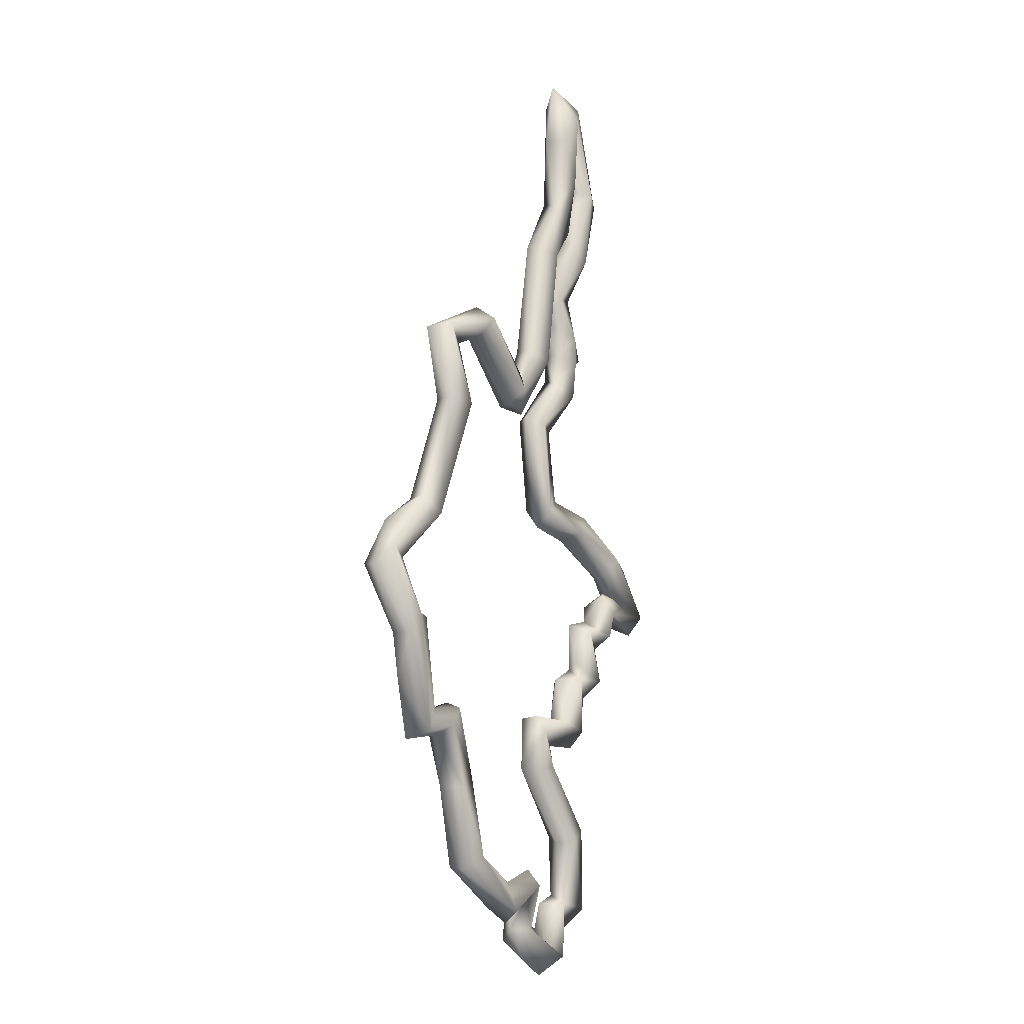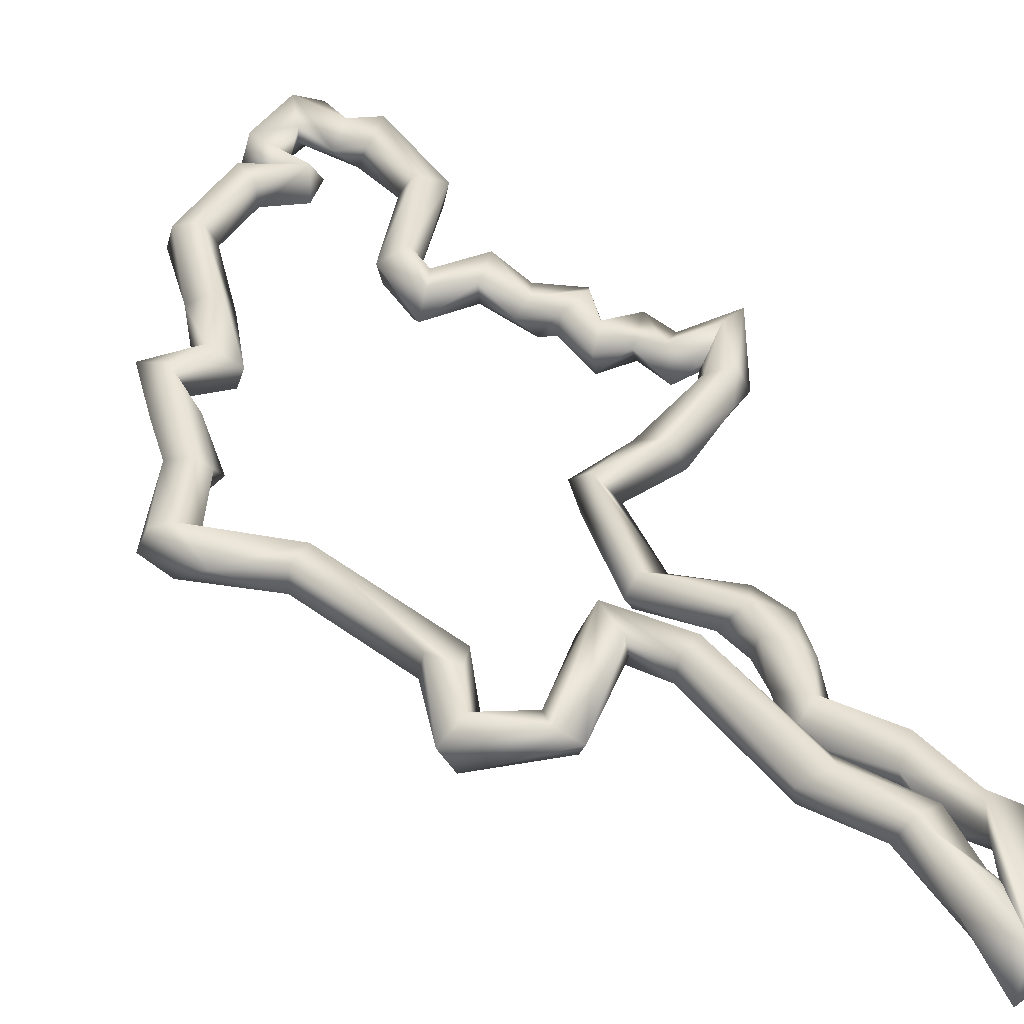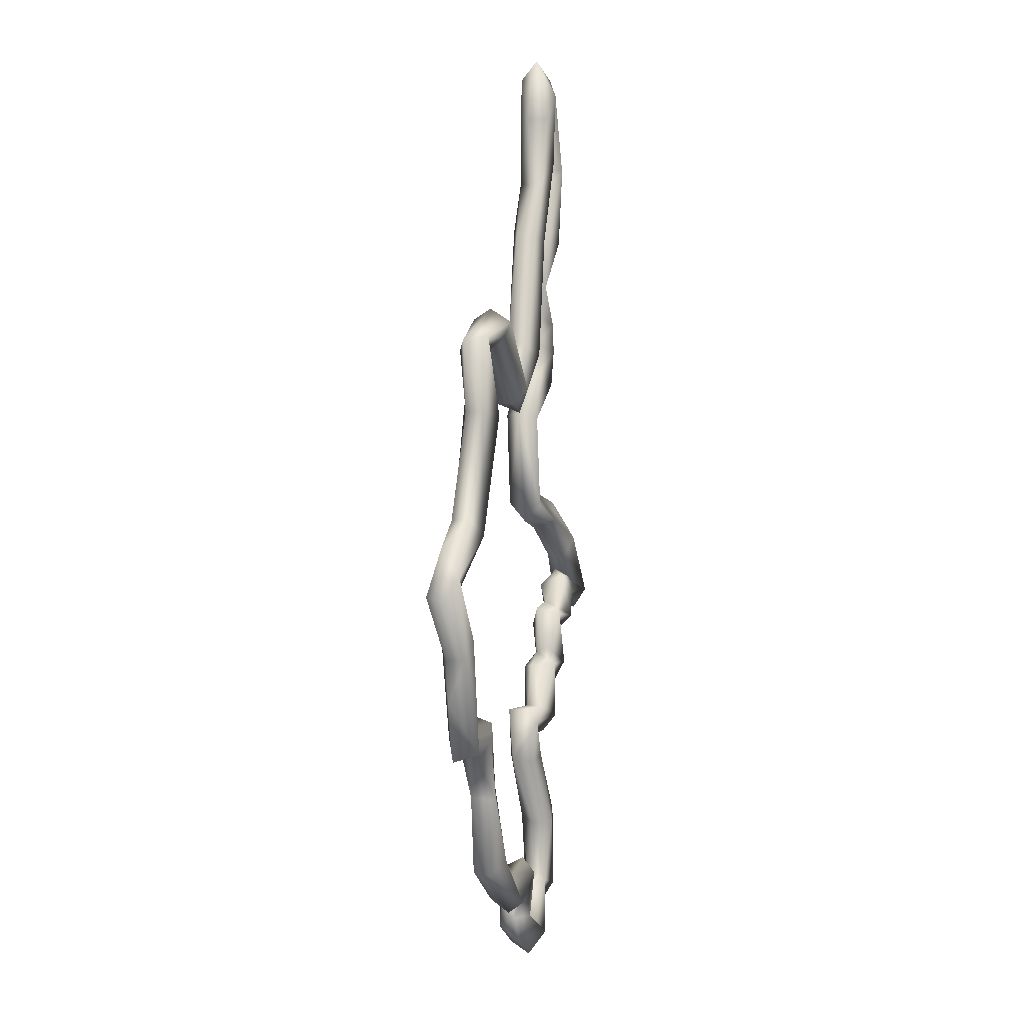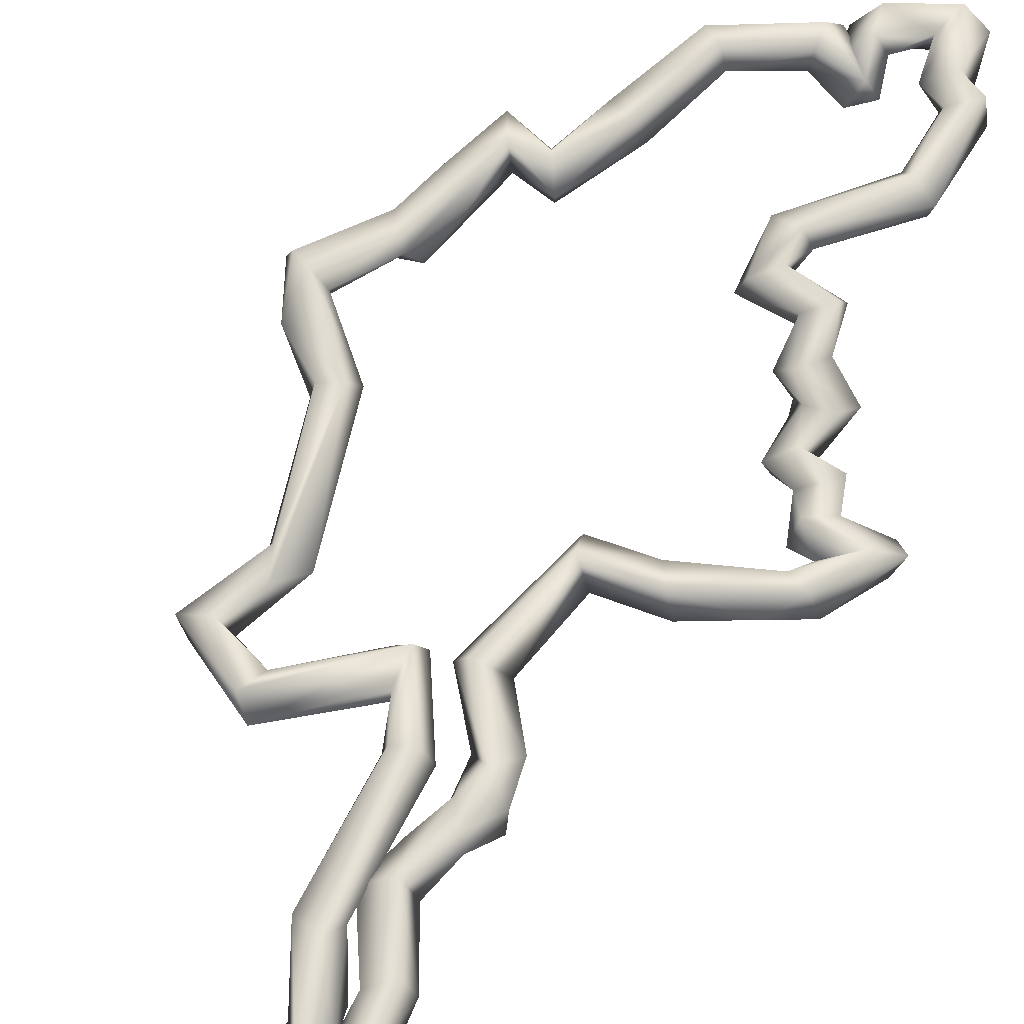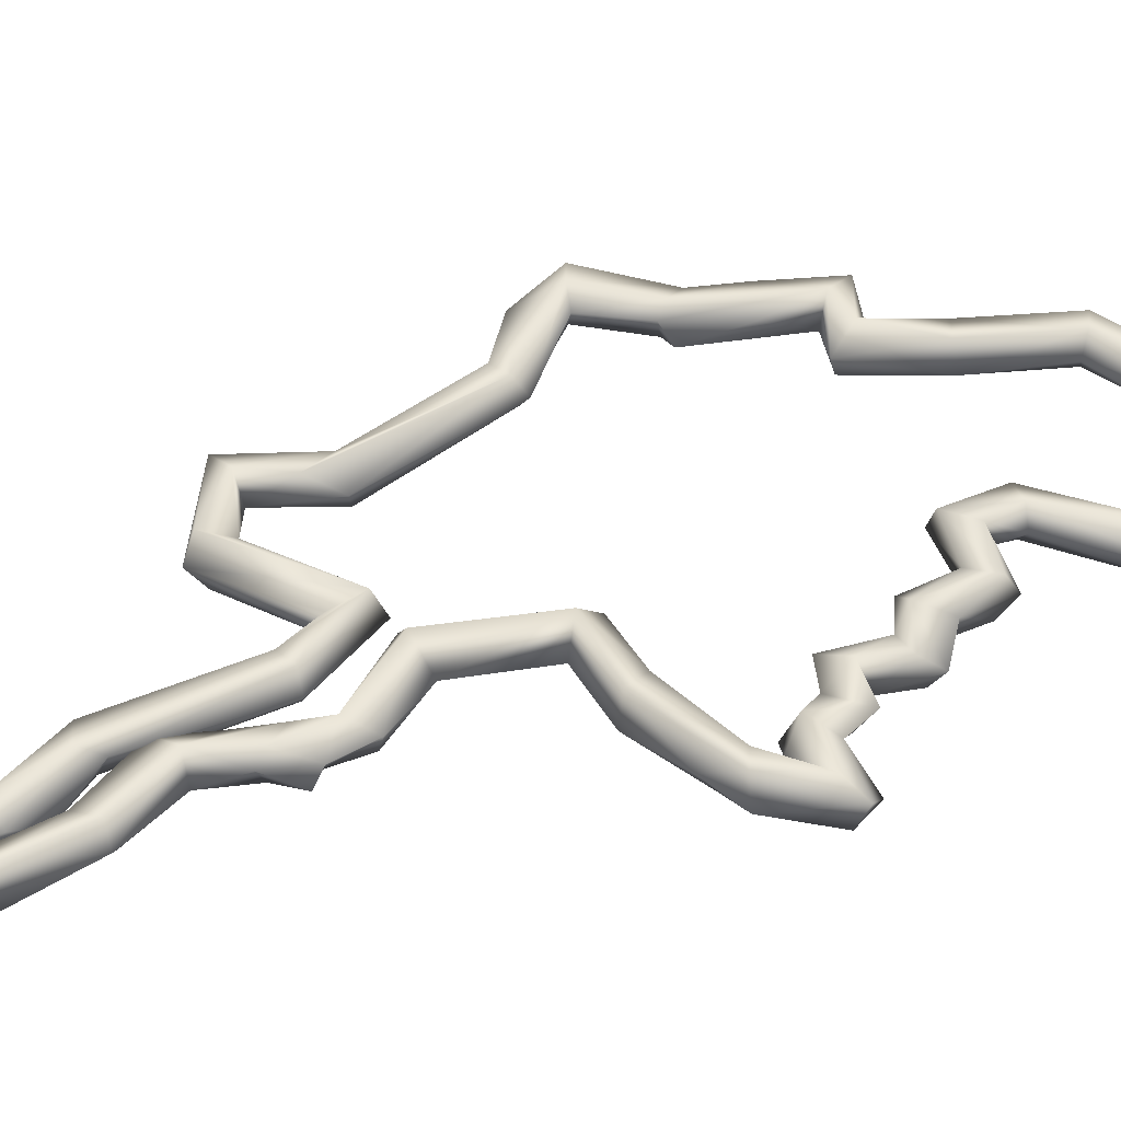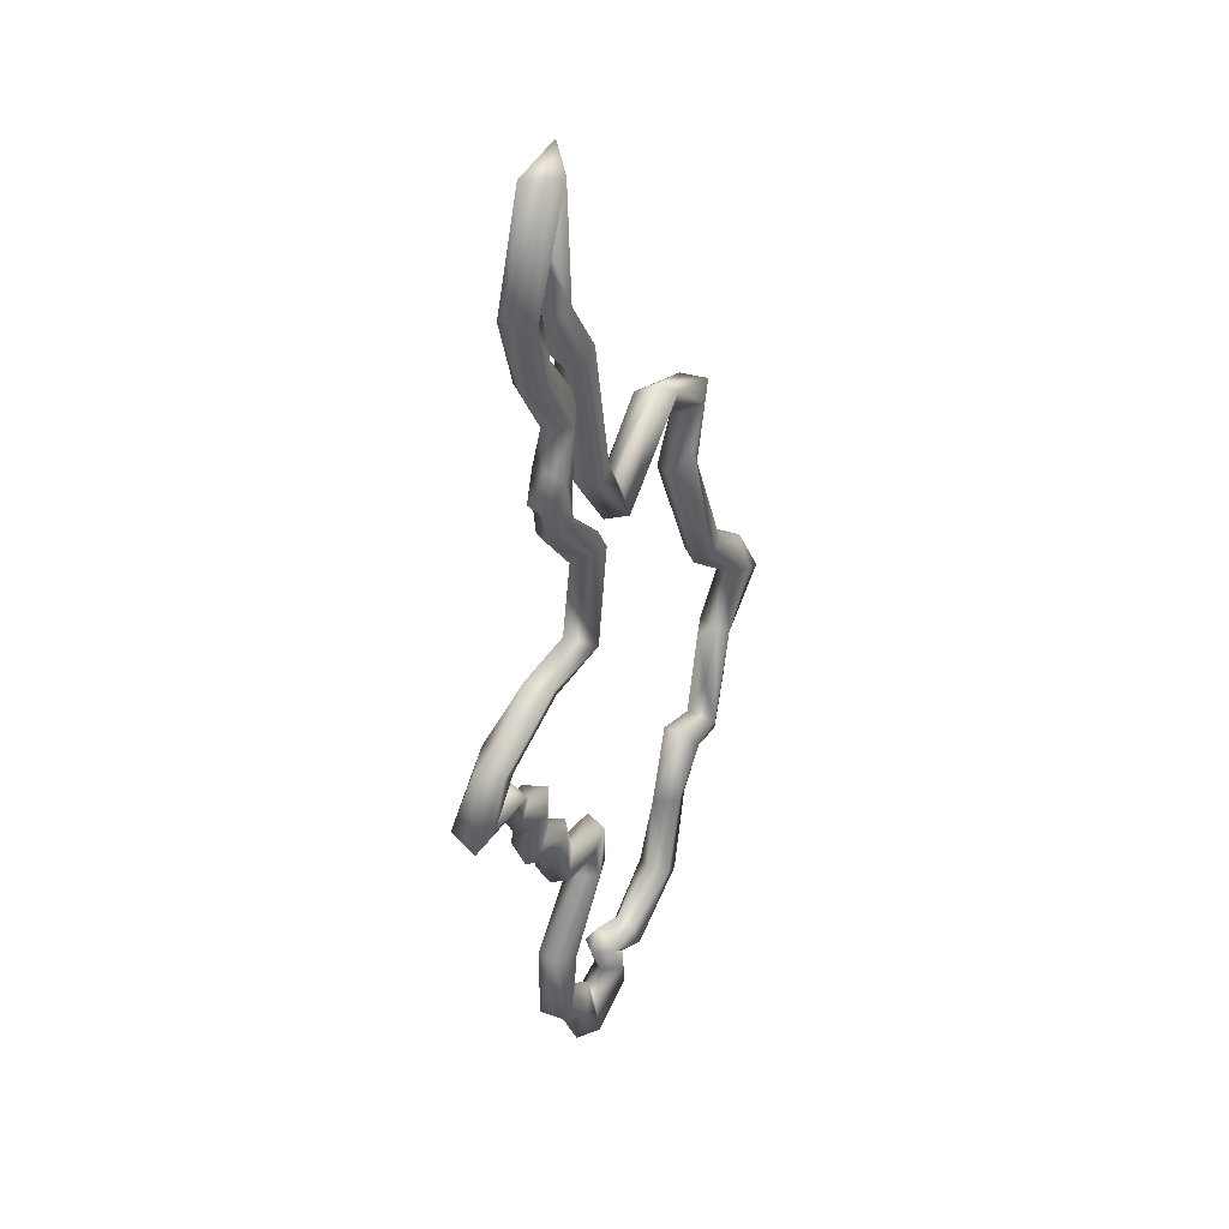
<metadata>
{"format":"obj","ext":"obj","renderer":"f3d","projection":"perspective","resolution":1024,"background":"white","views":[{"elev":-7.0,"azim":-53.1,"up":"+Z"},{"elev":40.9,"azim":-25.9,"up":"+Y"},{"elev":3.1,"azim":-71.8,"up":"+Z"},{"elev":66.4,"azim":33.6,"up":"+Y"},{"elev":49.5,"azim":72.9,"up":"+Y"},{"elev":37.3,"azim":124.5,"up":"+Z"}]}
</metadata>
<code>
o MM.001_CUCurve.1654
v 1.51 0.00054 0.5864
v 1.514 0.000751 0.5885
v 1.511 -0.001809 0.5866
v 1.513 0.000753 0.5838
v 1.513 -0.001927 0.5812
v 1.511 0.001848 0.5787
v 1.514 0.001085 0.5778
v 1.51 -0.000781 0.578
v 1.509 0.002012 0.5725
v 1.513 -0.000848 0.5748
v 1.506 0.000736 0.5719
v 1.51 0.000839 0.5704
v 1.509 -0.001961 0.5712
v 1.506 -0.001394 0.5716
v 1.508 2.6e-05 0.5574
v 1.507 -0.001931 0.5572
v 1.505 0.001398 0.5583
v 1.507 0.00191 0.5574
v 1.504 -0.000744 0.5585
v 1.502 0.001968 0.5512
v 1.502 -0.002007 0.5529
v 1.502 0.001175 0.5544
v 1.503 -0.000722 0.5501
v 1.503 -0.000761 0.5542
v 1.5 -0.000766 0.5513
v 1.495 0.000542 0.5624
v 1.494 -0.001385 0.5588
v 1.494 0.000729 0.5582
v 1.496 -0.001891 0.5608
v 1.494 0.00193 0.561
v 1.489 0.002021 0.5573
v 1.487 -0.001886 0.5588
v 1.486 0.000681 0.5584
v 1.49 -0.000728 0.5569
v 1.489 -0.000757 0.5504
v 1.489 0.001391 0.5502
v 1.491 0.001946 0.5531
v 1.491 -0.001888 0.5498
v 1.492 0.000576 0.5502
v 1.486 0.001971 0.5369
v 1.484 0.001387 0.5379
v 1.487 -4.2e-05 0.5357
v 1.486 -0.001952 0.5362
v 1.484 -0.000823 0.5384
v 1.479 0.000767 0.5352
v 1.478 0.001918 0.5305
v 1.48 -0.001215 0.5308
v 1.477 -0.00194 0.5321
v 1.477 0.001587 0.53
v 1.476 -0.000592 0.5297
v 1.48 0.000474 0.5307
v 1.482 -0.001934 0.5247
v 1.481 0.000788 0.5225
v 1.481 -0.0014 0.5225
v 1.482 0.001926 0.5244
v 1.483 0.001121 0.5254
v 1.485 -0.000727 0.5244
v 1.481 0.000846 0.5176
v 1.485 0.001959 0.5132
v 1.485 0.000785 0.5186
v 1.484 -0.001992 0.5115
v 1.483 0.000841 0.5107
v 1.486 -0.001116 0.514
v 1.487 -4.9e-05 0.5111
v 1.488 0.001992 0.5123
v 1.49 -0.00154 0.5142
v 1.488 -0.001984 0.5123
v 1.49 0.000732 0.5149
v 1.489 0.000787 0.5055
v 1.493 -0.000819 0.5062
v 1.492 0.001936 0.5065
v 1.49 -0.00186 0.5052
v 1.495 -8.7e-05 0.4979
v 1.494 -0.001929 0.4973
v 1.494 0.001953 0.4972
v 1.492 0.001409 0.4961
v 1.491 -0.00075 0.4959
v 1.5 -9.1e-05 0.4892
v 1.499 0.001935 0.491
v 1.5 0.001413 0.4933
v 1.5 -0.000649 0.494
v 1.5 -0.001918 0.4906
v 1.503 0.000947 0.4912
v 1.503 -0.001644 0.4923
v 1.505 0.001977 0.4938
v 1.504 -0.000687 0.4953
v 1.506 -0.000155 0.4934
v 1.505 -0.001969 0.4934
v 1.502 0.000852 0.493
v 1.503 -0.00201 0.4884
v 1.503 0.001969 0.4897
v 1.505 6.3e-05 0.4897
v 1.5 -0.000711 0.4886
v 1.502 0.001722 0.487
v 1.503 -0.000749 0.4849
v 1.507 -0.001183 0.4861
v 1.507 0.000766 0.4866
v 1.506 -0.000882 0.4828
v 1.508 0.001932 0.4836
v 1.509 -0.00197 0.4848
v 1.51 0.000682 0.4839
v 1.51 0.00199 0.4889
v 1.508 0.000616 0.491
v 1.51 -0.001666 0.4911
v 1.511 -0.000664 0.4879
v 1.511 0.000852 0.4918
v 1.513 0.001888 0.4899
v 1.514 -0.001602 0.49
v 1.515 0.00083 0.4996
v 1.512 0.001964 0.4988
v 1.511 -1e-06 0.4981
v 1.512 -0.001961 0.4984
v 1.514 -0.001404 0.4995
v 1.509 -2.5e-05 0.5074
v 1.507 0.001951 0.5074
v 1.505 0.000786 0.5072
v 1.505 -0.001444 0.507
v 1.507 -0.001967 0.5076
v 1.508 0.001519 0.5105
v 1.508 -0.000901 0.5099
v 1.506 0.001793 0.5132
v 1.506 -0.001983 0.5118
v 1.505 -0.00087 0.5136
v 1.511 0.000861 0.5131
v 1.511 -0.001311 0.513
v 1.513 -0.0005 0.5097
v 1.513 0.001933 0.511
v 1.514 -0.001941 0.5116
v 1.515 0.000817 0.5148
v 1.513 0.001958 0.5178
v 1.512 0.000573 0.5182
v 1.515 -0.001407 0.5158
v 1.514 -0.001889 0.5181
v 1.515 0.000949 0.5194
v 1.518 -0.001918 0.518
v 1.519 0.000598 0.5171
v 1.518 0.001928 0.519
v 1.518 -0.000963 0.5221
v 1.517 0.001991 0.5229
v 1.514 -0.000637 0.5202
v 1.515 0.000907 0.5251
v 1.516 -0.0019 0.5243
v 1.518 0.00077 0.5256
v 1.519 -0.002279 0.5238
v 1.521 0.001306 0.5226
v 1.522 0.000862 0.5255
v 1.52 0.001946 0.5276
v 1.521 -0.001958 0.5267
v 1.52 -0.001015 0.529
v 1.522 0.000551 0.5295
v 1.525 -0.000833 0.5283
v 1.525 0.001958 0.527
v 1.527 -0.001996 0.5265
v 1.526 -0.000693 0.5242
v 1.528 0.001485 0.5257
v 1.524 -0.000928 0.5265
v 1.522 -0.001974 0.5338
v 1.523 0.001993 0.5324
v 1.525 -0.000857 0.5325
v 1.521 0.00138 0.5316
v 1.521 -0.000784 0.531
v 1.522 0.000599 0.5354
v 1.516 -0.000853 0.5386
v 1.515 0.001978 0.5379
v 1.514 -0.001907 0.5364
v 1.513 0.000761 0.5355
v 1.508 0.002174 0.5389
v 1.51 -0.000689 0.5401
v 1.507 6e-06 0.5367
v 1.507 -0.001936 0.5385
v 1.505 5.4e-05 0.5501
v 1.509 -0.000341 0.5487
v 1.506 0.00191 0.5498
v 1.506 -0.001948 0.5494
v 1.513 0.000717 0.5534
v 1.509 -0.000899 0.555
v 1.511 0.002036 0.5558
v 1.512 -0.001785 0.5535
v 1.512 -0.002022 0.5577
v 1.514 0.000962 0.5575
v 1.511 0.001331 0.5588
v 1.51 -0.000747 0.5587
v 1.515 -0.000852 0.5586
v 1.513 0.000932 0.5619
v 1.513 0.001899 0.5609
v 1.512 -0.001914 0.561
v 1.509 0.000231 0.5629
v 1.512 -0.000769 0.5659
v 1.511 0.001929 0.566
v 1.509 -0.001955 0.5656
v 1.508 0.000268 0.5676
v 1.516 2.2e-05 0.5718
v 1.513 0.000765 0.5737
v 1.513 -0.001388 0.5737
v 1.515 0.001947 0.5718
v 1.515 -0.001949 0.5714
v 1.516 0.001999 0.5786
v 1.513 -0.000579 0.5786
v 1.515 0.001142 0.5815
v 1.519 0.000885 0.5806
v 1.516 -0.001967 0.5805
v 1.518 -0.001358 0.5792
v 1.514 0.001463 0.5916
v 1.513 -0.001971 0.5896
v 1.515 -0.000733 0.5918
v 1.512 0.000817 0.5889
v 1.509 -0.000697 0.5934
v 1.512 0.002002 0.5915
f 2 6 208
f 204 4 2
f 3 5 204
f 5 7 4
f 1 8 3
f 6 8 1
f 7 9 6
f 8 13 5
f 6 11 8
f 9 11 6
f 10 12 7
f 13 15 12
f 9 17 11
f 12 18 9
f 15 18 12
f 14 16 13
f 19 21 16
f 17 22 19
f 20 22 17
f 15 20 18
f 16 23 15
f 21 23 16
f 22 24 21
f 21 25 23
f 22 26 24
f 20 26 22
f 21 27 25
f 26 32 29
f 28 31 30
f 30 33 26
f 31 33 30
f 27 34 28
f 32 34 27
f 33 35 32
f 31 36 33
f 34 37 31
f 32 38 34
f 35 38 32
f 39 40 37
f 35 43 38
f 36 44 35
f 40 41 36
f 38 42 39
f 41 45 44
f 40 45 41
f 42 46 40
f 43 51 42
f 44 48 43
f 46 49 45
f 47 56 51
f 48 52 47
f 49 53 50
f 46 53 49
f 54 52 48
f 55 58 53
f 56 59 55
f 57 60 56
f 52 63 57
f 54 61 52
f 58 61 54
f 59 62 58
f 59 65 62
f 61 66 63
f 64 67 61
f 64 72 67
f 65 69 64
f 66 70 68
f 67 70 66
f 70 75 71
f 72 74 70
f 75 76 69
f 76 78 77
f 75 79 76
f 73 80 75
f 74 81 73
f 78 82 77
f 80 79 75
f 78 84 82
f 80 85 79
f 84 88 82
f 81 85 80
f 88 86 81
f 85 89 83
f 90 92 87
f 92 91 85
f 89 93 84
f 91 94 89
f 84 90 88
f 94 95 93
f 92 97 91
f 97 94 91
f 96 97 92
f 94 98 95
f 97 99 94
f 95 100 90
f 99 101 98
f 101 100 98
f 99 102 101
f 96 103 97
f 100 104 96
f 103 102 99
f 105 104 100
f 104 106 103
f 106 107 102
f 105 108 104
f 107 108 105
f 107 109 108
f 106 110 107
f 104 111 106
f 108 112 104
f 110 115 109
f 114 118 113
f 111 116 110
f 113 118 112
f 117 116 111
f 114 120 118
f 119 120 114
f 116 121 115
f 118 122 117
f 120 122 118
f 122 123 116
f 123 124 121
f 122 125 123
f 119 126 120
f 121 127 119
f 124 127 121
f 120 128 122
f 127 129 126
f 124 130 127
f 125 131 124
f 129 132 128
f 130 136 129
f 131 134 130
f 133 134 131
f 132 135 133
f 136 135 132
f 136 138 135
f 137 138 136
f 134 139 137
f 138 142 135
f 140 141 134
f 142 141 140
f 142 143 141
f 143 145 139
f 138 144 142
f 145 144 138
f 146 148 144
f 143 147 145
f 144 149 143
f 148 149 144
f 149 150 147
f 149 151 150
f 148 151 149
f 146 154 148
f 152 155 146
f 153 156 151
f 156 160 152
f 157 161 156
f 158 162 159
f 162 157 159
f 162 163 157
f 158 164 162
f 160 164 158
f 157 165 161
f 164 168 163
f 166 167 164
f 168 170 165
f 165 169 166
f 169 167 166
f 170 171 169
f 167 172 168
f 171 173 167
f 173 172 167
f 172 174 170
f 173 175 172
f 171 177 173
f 172 178 174
f 175 178 172
f 175 179 178
f 176 181 177
f 179 182 176
f 180 183 179
f 181 185 177
f 180 184 183
f 181 189 185
f 182 187 181
f 186 187 182
f 184 188 186
f 186 190 187
f 188 190 186
f 190 191 187
f 189 192 188
f 190 194 191
f 192 196 188
f 193 195 189
f 188 196 190
f 192 202 196
f 193 197 195
f 194 198 193
f 197 202 192
f 202 201 196
f 198 199 193
f 201 198 194
f 197 200 202
f 197 203 200
f 199 208 197
f 201 206 199
f 202 204 201
f 203 207 205
f 204 2 206
f 208 1 207
f 208 6 1
f 2 4 6
f 204 5 4
f 4 7 6
f 3 8 5
f 5 10 7
f 5 13 10
f 8 11 14
f 7 12 9
f 10 13 12
f 8 14 13
f 11 19 14
f 13 16 15
f 11 17 19
f 9 18 17
f 14 19 16
f 18 20 17
f 19 22 21
f 15 23 20
f 23 25 20
f 24 26 29
f 25 28 20
f 25 27 28
f 24 29 21
f 20 30 26
f 20 28 30
f 21 29 27
f 29 32 27
f 26 33 32
f 28 34 31
f 33 36 35
f 31 37 36
f 34 39 37
f 34 38 39
f 37 40 36
f 36 41 44
f 39 42 40
f 38 43 42
f 35 44 43
f 44 45 48
f 40 46 45
f 42 51 46
f 43 47 51
f 43 48 47
f 45 50 48
f 45 49 50
f 51 55 46
f 51 56 55
f 47 52 56
f 50 53 54
f 50 54 48
f 46 55 53
f 52 57 56
f 53 58 54
f 55 59 58
f 56 60 59
f 57 63 60
f 52 61 63
f 58 62 61
f 60 63 59
f 62 64 61
f 62 65 64
f 63 68 59
f 63 66 68
f 61 67 66
f 59 68 65
f 64 69 72
f 68 71 65
f 68 70 71
f 65 71 69
f 67 72 70
f 70 73 75
f 70 74 73
f 71 75 69
f 69 77 72
f 69 76 77
f 72 77 74
f 76 79 78
f 73 81 80
f 77 82 74
f 74 82 81
f 79 83 78
f 78 83 84
f 79 85 83
f 82 88 81
f 81 86 85
f 86 87 85
f 86 88 87
f 83 89 84
f 88 90 87
f 85 91 89
f 87 92 85
f 89 94 93
f 84 93 90
f 93 95 90
f 90 96 92
f 94 99 98
f 90 100 96
f 95 98 100
f 101 105 100
f 101 102 105
f 97 103 99
f 96 104 103
f 103 106 102
f 102 107 105
f 108 109 113
f 107 110 109
f 106 111 110
f 104 112 111
f 108 113 112
f 109 114 113
f 109 115 114
f 110 116 115
f 112 117 111
f 112 118 117
f 115 119 114
f 115 121 119
f 117 122 116
f 116 123 121
f 123 125 124
f 119 127 126
f 122 128 125
f 120 126 128
f 126 129 128
f 127 130 129
f 124 131 130
f 128 133 125
f 128 132 133
f 125 133 131
f 130 137 136
f 130 134 137
f 133 140 134
f 133 135 140
f 129 136 132
f 137 139 138
f 135 142 140
f 134 141 139
f 139 145 138
f 141 143 139
f 142 144 143
f 145 146 144
f 145 147 146
f 143 149 147
f 150 152 147
f 150 151 152
f 147 152 146
f 148 153 151
f 146 155 154
f 148 154 153
f 154 155 153
f 151 156 152
f 155 159 153
f 152 158 155
f 153 157 156
f 155 158 159
f 153 159 157
f 152 160 158
f 156 161 160
f 162 164 163
f 161 166 160
f 161 165 166
f 157 163 165
f 160 166 164
f 164 167 168
f 163 168 165
f 165 170 169
f 169 171 167
f 168 172 170
f 170 174 171
f 174 176 171
f 171 176 177
f 173 177 175
f 174 178 176
f 178 179 176
f 175 180 179
f 175 177 180
f 176 182 181
f 177 185 180
f 183 184 186
f 180 185 184
f 183 186 179
f 179 186 182
f 185 189 184
f 181 187 189
f 184 189 188
f 187 191 189
f 191 193 189
f 191 194 193
f 189 195 192
f 190 196 194
f 195 197 192
f 196 201 194
f 193 199 197
f 198 201 199
f 200 205 202
f 200 203 205
f 197 208 203
f 201 204 206
f 202 205 204
f 199 206 208
f 203 208 207
f 206 2 208
f 205 207 204
f 207 1 3
f 207 3 204

</code>
